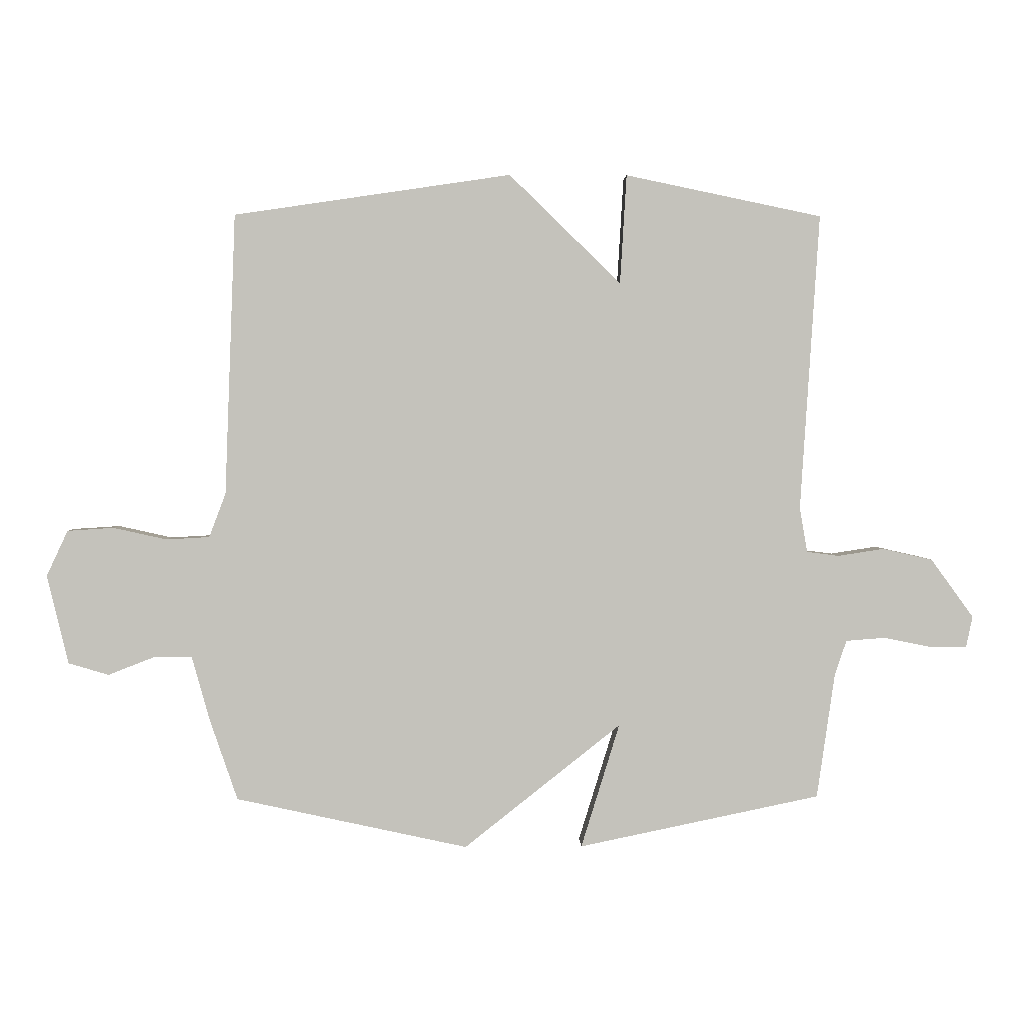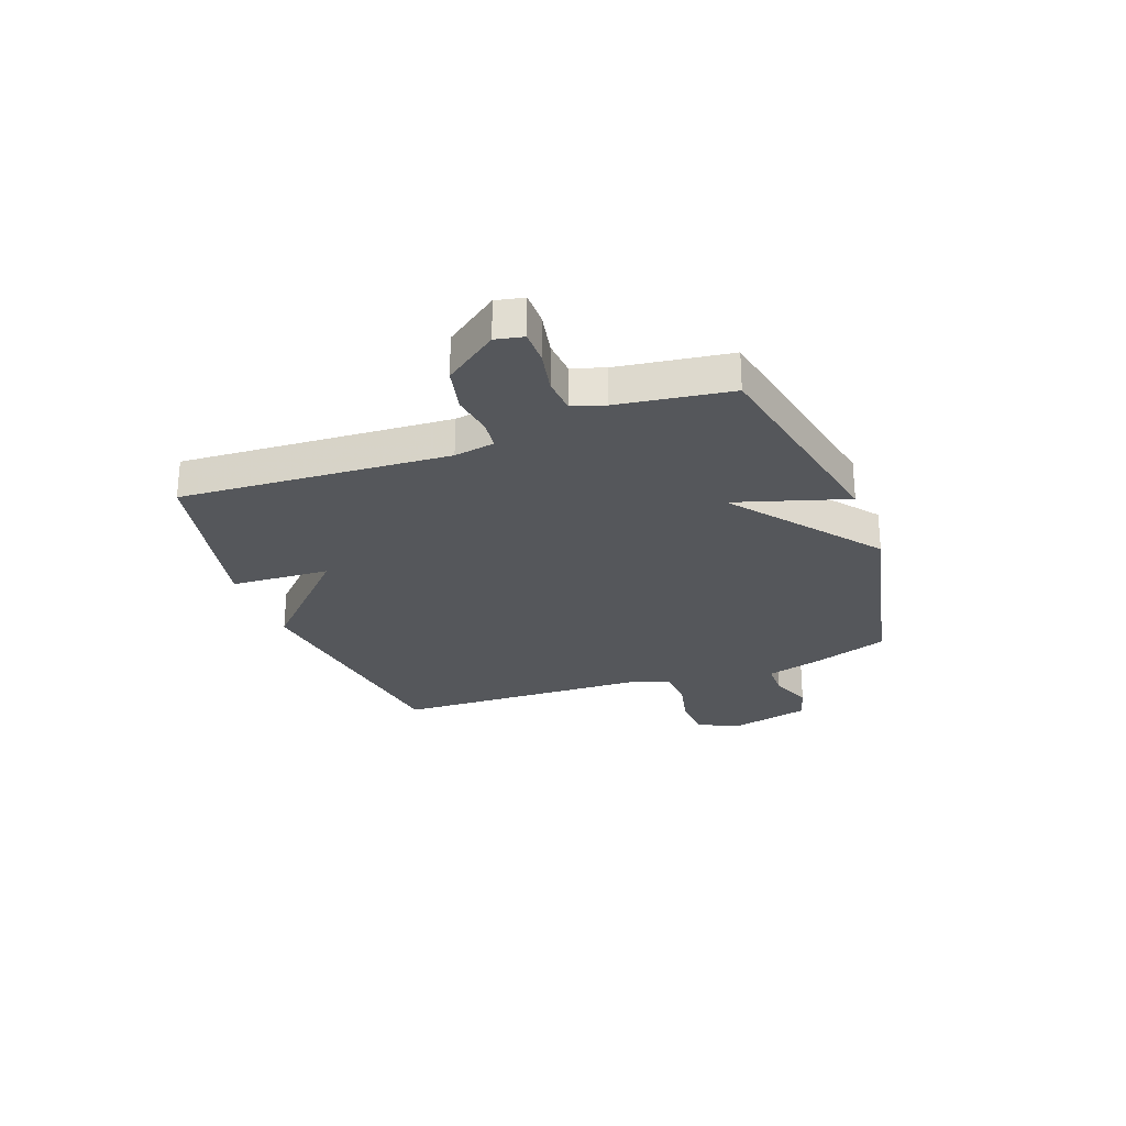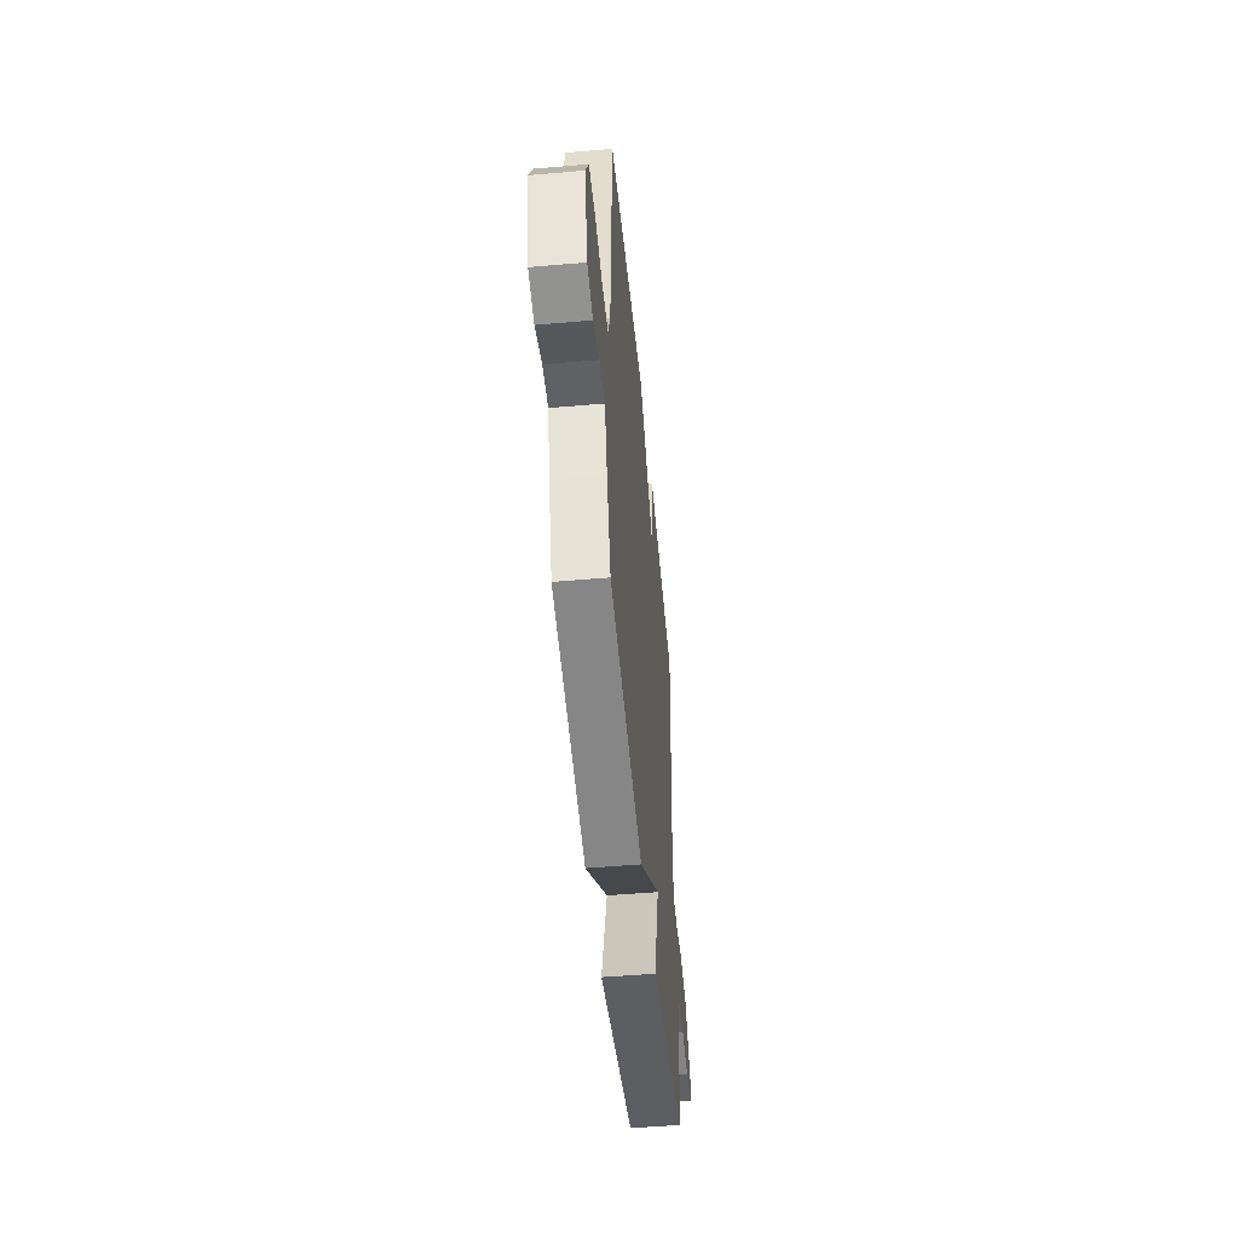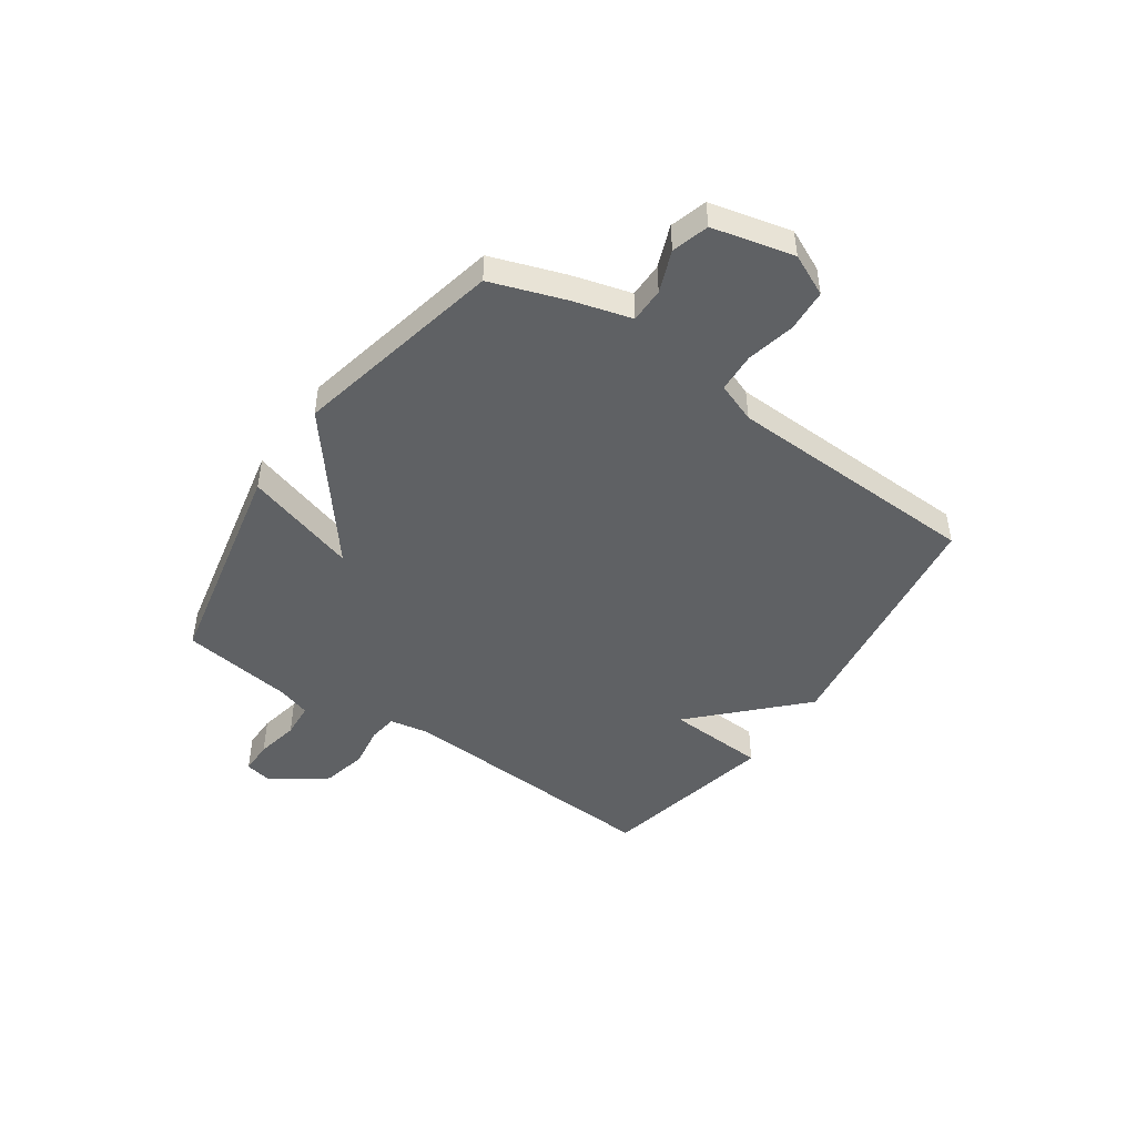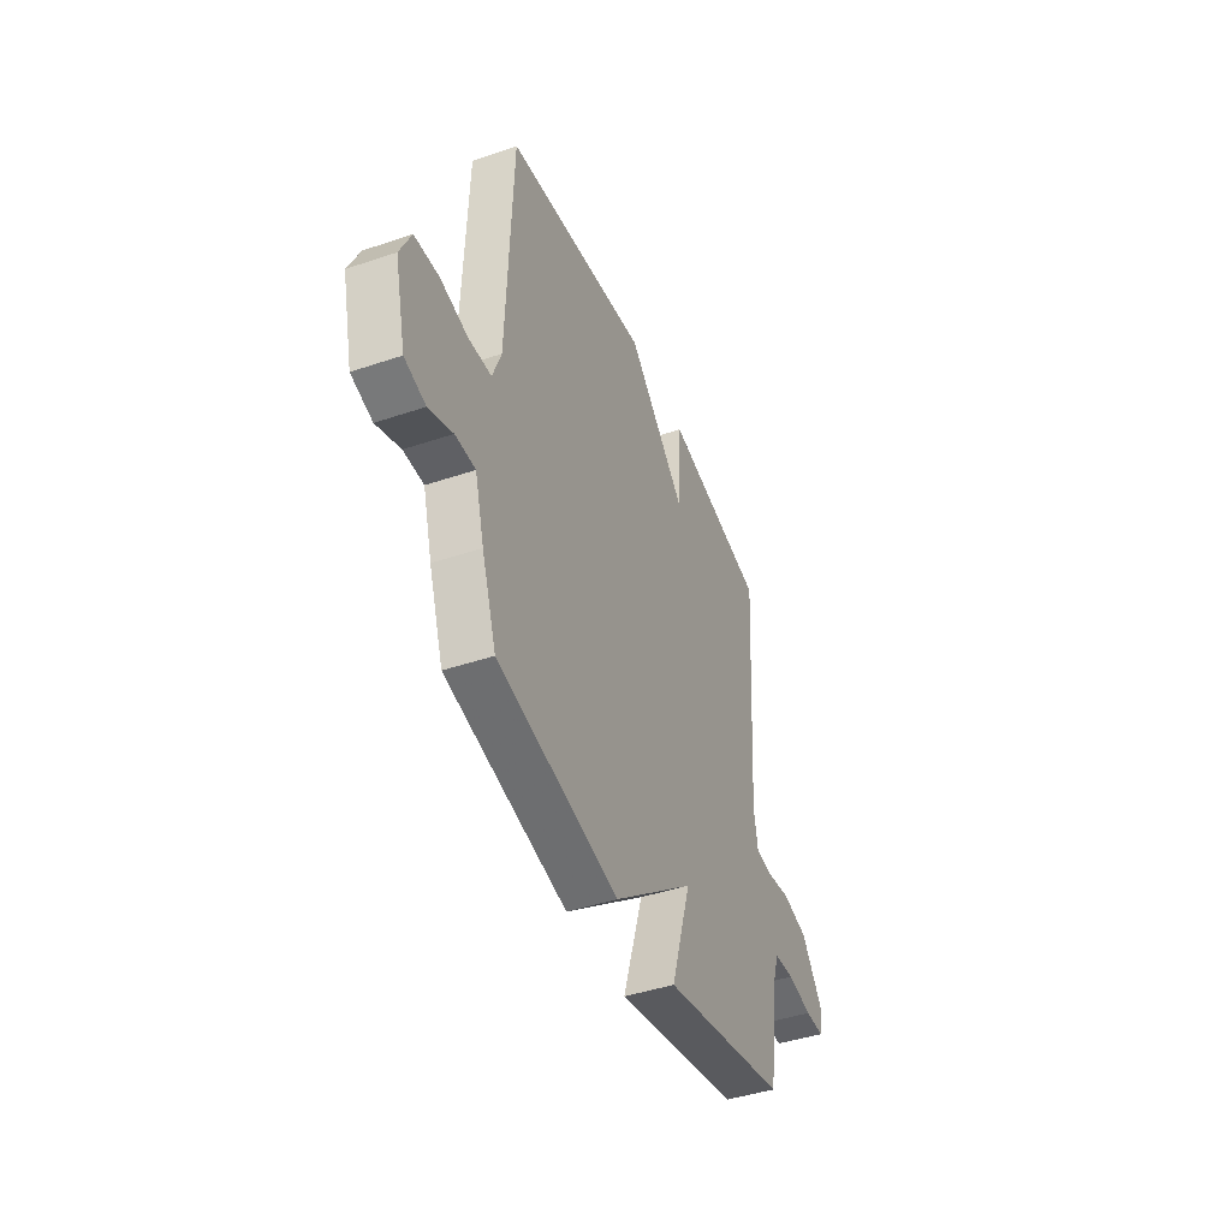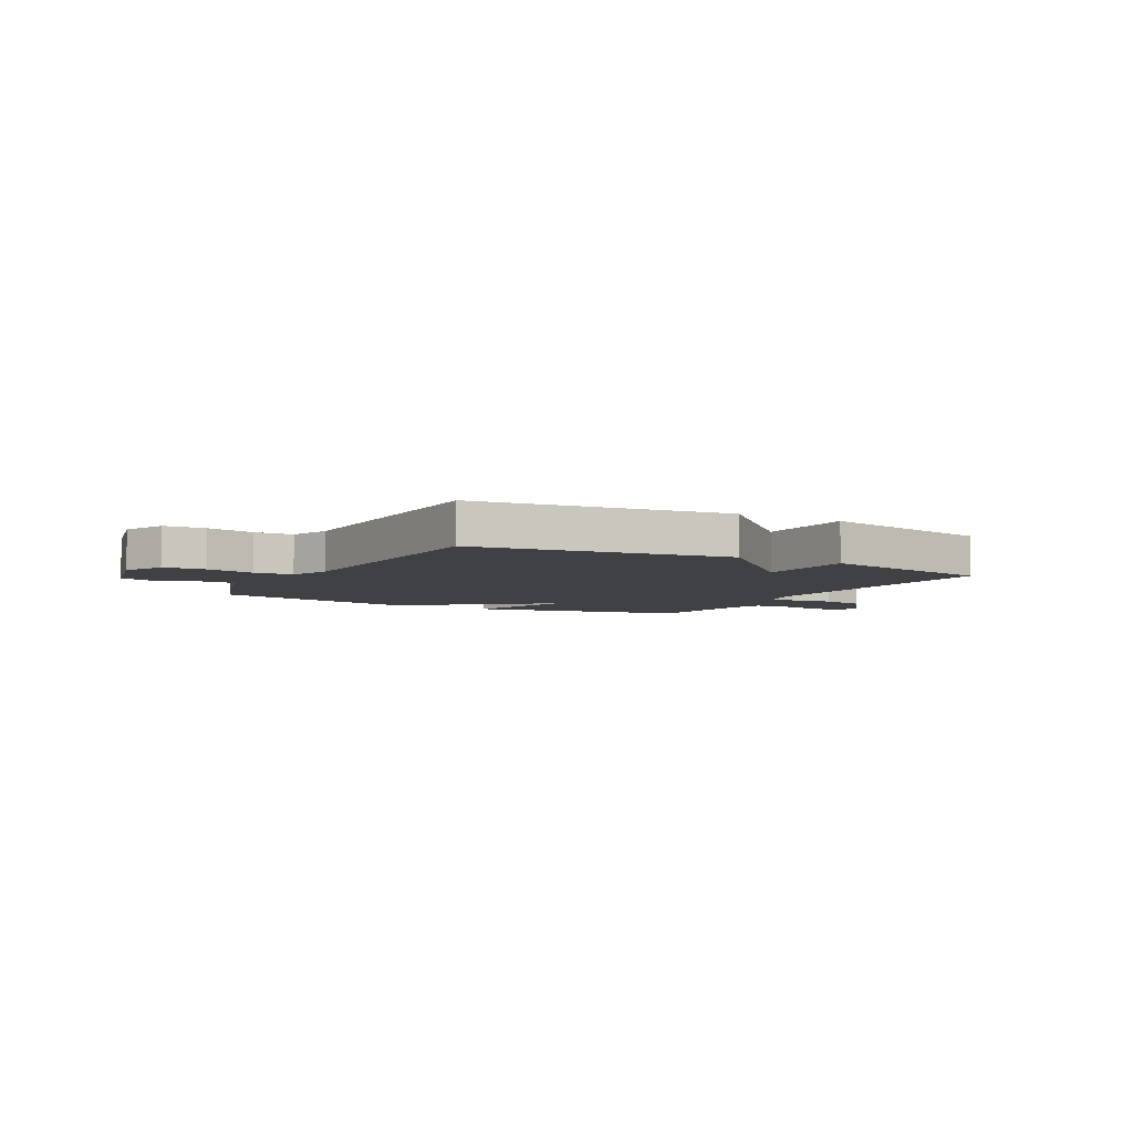
<metadata>
{"format":"obj","ext":"obj","renderer":"f3d","projection":"perspective","resolution":1024,"background":"white","views":[{"elev":2.2,"azim":-1.6,"up":"+Z"},{"elev":-26.8,"azim":110.3,"up":"+Y"},{"elev":-50.2,"azim":-84.5,"up":"+Z"},{"elev":-46.4,"azim":-124.6,"up":"+Y"},{"elev":-43.3,"azim":-68.2,"up":"+Z"},{"elev":-5.6,"azim":-29.0,"up":"+Y"}]}
</metadata>
<code>
v 0.5 0.07 0.5
v 0.468 0.07 -0.001
v 0.481 0.07 -0.076
v 0.535 0.07 -0.083
v 0.613 0.07 -0.071
v 0.697 0.07 -0.09
v 0.769 0.07 -0.189
v 0.758 0.07 -0.241
v 0.696 0.07 -0.241
v 0.616 0.07 -0.225
v 0.55 0.07 -0.23
v 0.53 0.07 -0.29
v 0.5 0.07 -0.5
v 0.092 0.07 -0.585
v 0.157 0.07 -0.375
v -0.108 0.07 -0.585
v -0.5 0.07 -0.5
v -0.547 0.07 -0.363
v -0.577 0.07 -0.255
v -0.642 0.07 -0.255
v -0.719 0.07 -0.285
v -0.787 0.07 -0.265
v -0.823 0.07 -0.115
v -0.787 0.07 -0.038
v -0.709 0.07 -0.033
v -0.619 0.07 -0.053
v -0.546 0.07 -0.049
v -0.518 0.07 0.025
v -0.5 0.07 0.5
v -0.032 0.07 0.569
v 0.157 0.07 0.385
v 0.168 0.07 0.569
v 0.5 0 0.5
v 0.468 0 -0.001
v 0.481 0 -0.076
v 0.535 0 -0.083
v 0.613 0 -0.071
v 0.697 0 -0.09
v 0.769 0 -0.189
v 0.758 0 -0.241
v 0.696 0 -0.241
v 0.616 0 -0.225
v 0.55 0 -0.23
v 0.53 0 -0.29
v 0.5 0 -0.5
v 0.092 0 -0.585
v 0.157 0 -0.375
v -0.108 0 -0.585
v -0.5 0 -0.5
v -0.547 0 -0.363
v -0.577 0 -0.255
v -0.642 0 -0.255
v -0.719 0 -0.285
v -0.787 0 -0.265
v -0.823 0 -0.115
v -0.787 0 -0.038
v -0.709 0 -0.033
v -0.619 0 -0.053
v -0.546 0 -0.049
v -0.518 0 0.025
v -0.5 0 0.5
v -0.032 0 0.569
v 0.157 0 0.385
v 0.168 0 0.569
f 31 32 1 2
f 31 2 3
f 30 31 3
f 29 30 3
f 28 29 3
f 27 28 3 4
f 26 27 4
f 24 25 26
f 23 24 26
f 22 23 26
f 21 22 26
f 20 21 26
f 19 20 26 4
f 17 18 19
f 16 17 19
f 15 16 19
f 4 5 6
f 19 4 6
f 15 19 6
f 12 13 14 15
f 11 12 15
f 11 15 6
f 10 11 6 7
f 7 8 9 10
f 34 33 64 63
f 35 34 63
f 35 63 62
f 35 62 61
f 35 61 60
f 36 35 60 59
f 36 59 58
f 58 57 56
f 58 56 55
f 58 55 54
f 58 54 53
f 58 53 52
f 36 58 52 51
f 51 50 49
f 51 49 48
f 51 48 47
f 38 37 36
f 38 36 51
f 38 51 47
f 47 46 45 44
f 47 44 43
f 38 47 43
f 39 38 43 42
f 42 41 40 39
f 1 33 34 2
f 2 34 35 3
f 3 35 36 4
f 4 36 37 5
f 5 37 38 6
f 6 38 39 7
f 7 39 40 8
f 8 40 41 9
f 9 41 42 10
f 10 42 43 11
f 11 43 44 12
f 12 44 45 13
f 13 45 46 14
f 14 46 47 15
f 15 47 48 16
f 16 48 49 17
f 17 49 50 18
f 18 50 51 19
f 19 51 52 20
f 20 52 53 21
f 21 53 54 22
f 22 54 55 23
f 23 55 56 24
f 24 56 57 25
f 25 57 58 26
f 26 58 59 27
f 27 59 60 28
f 28 60 61 29
f 29 61 62 30
f 30 62 63 31
f 31 63 64 32
f 32 64 33 1

</code>
